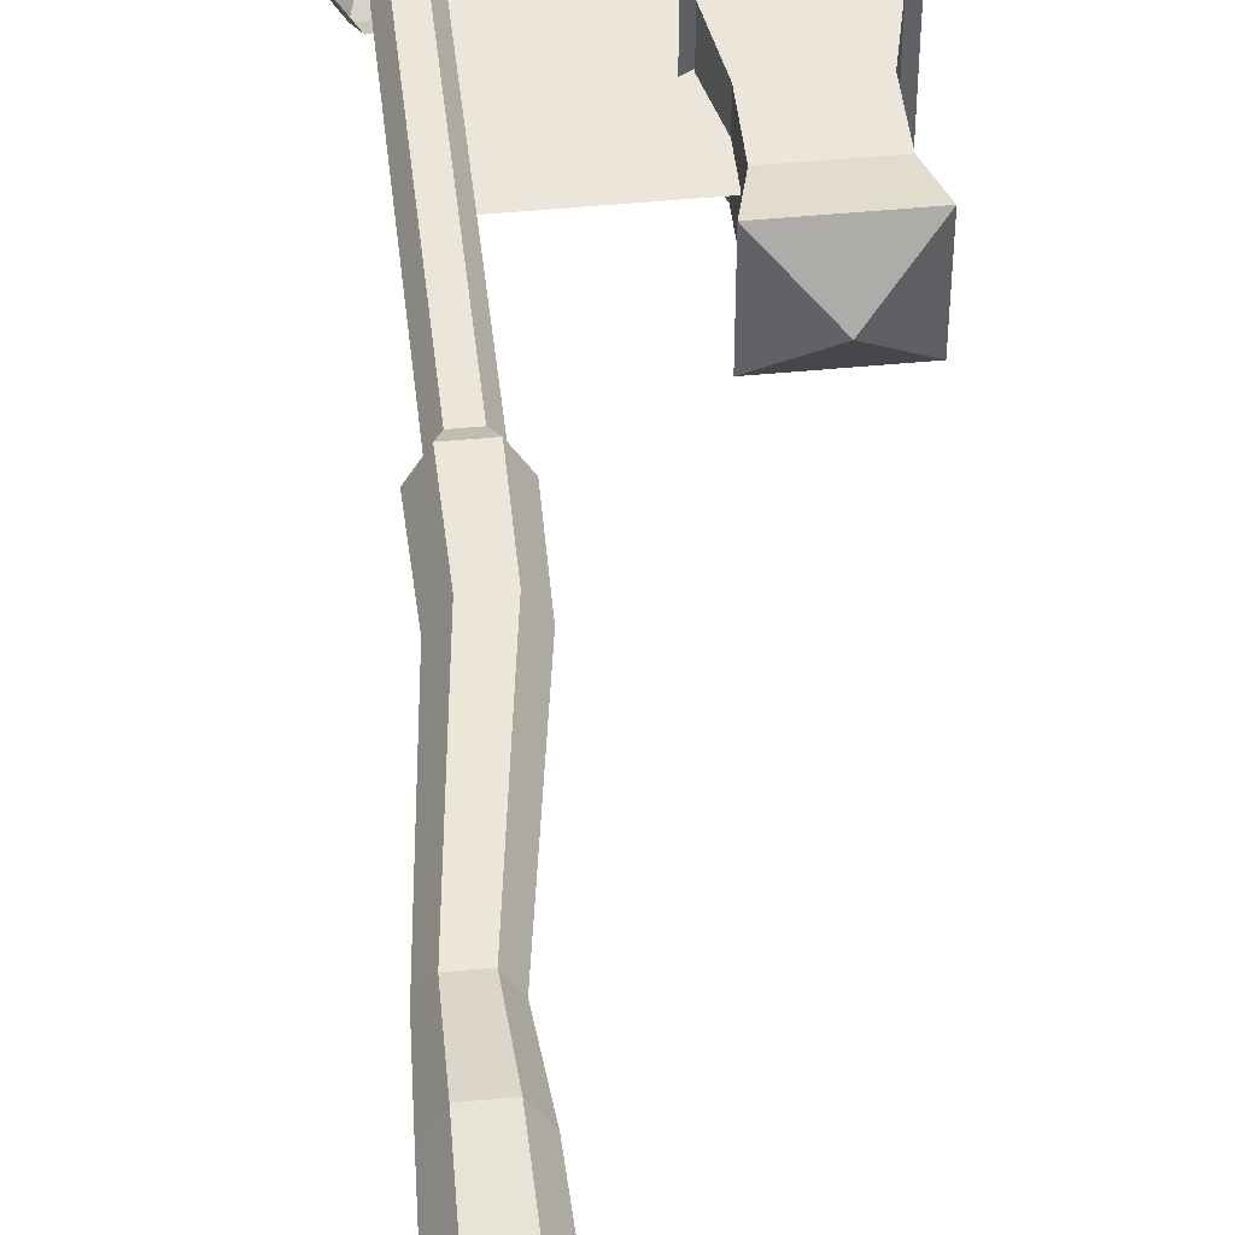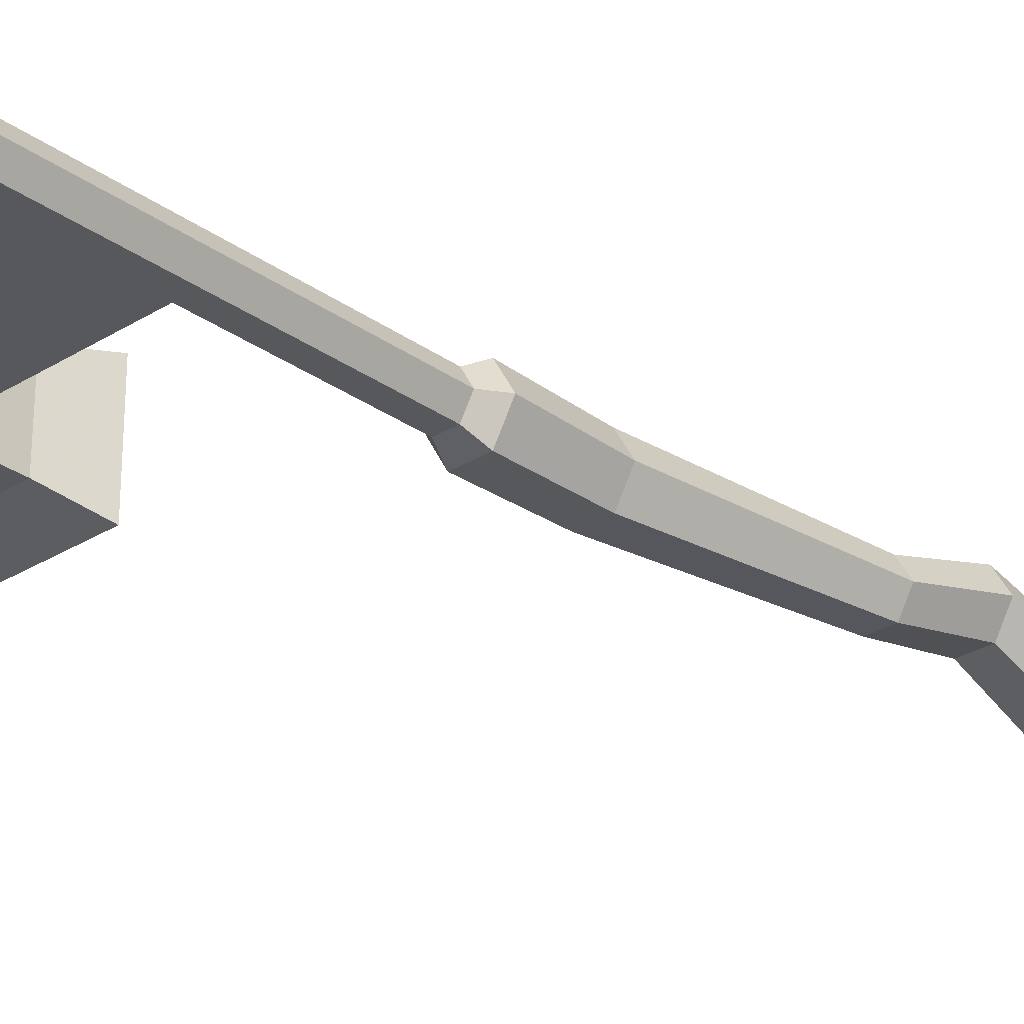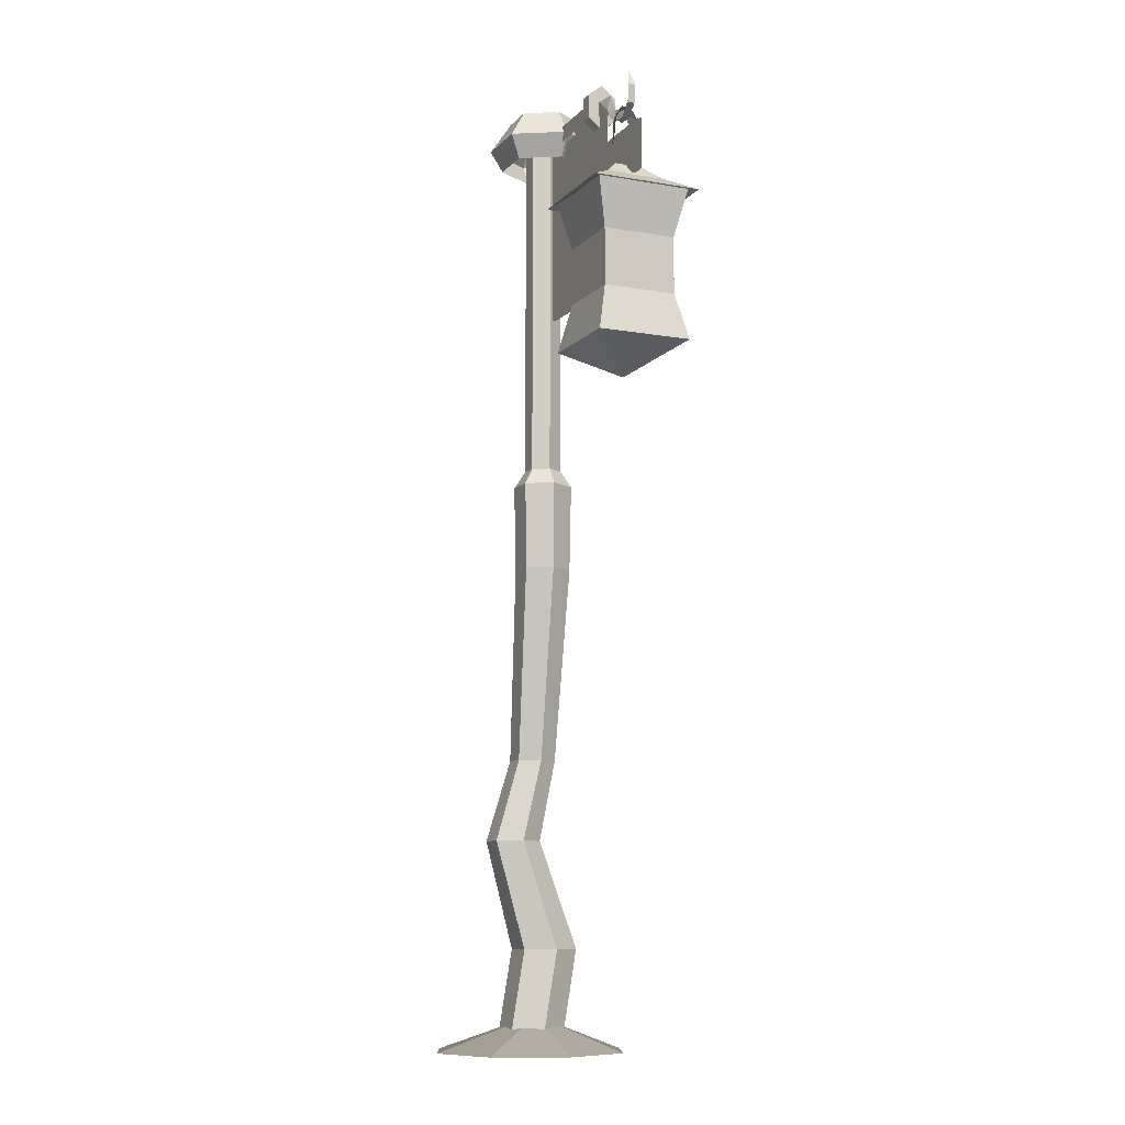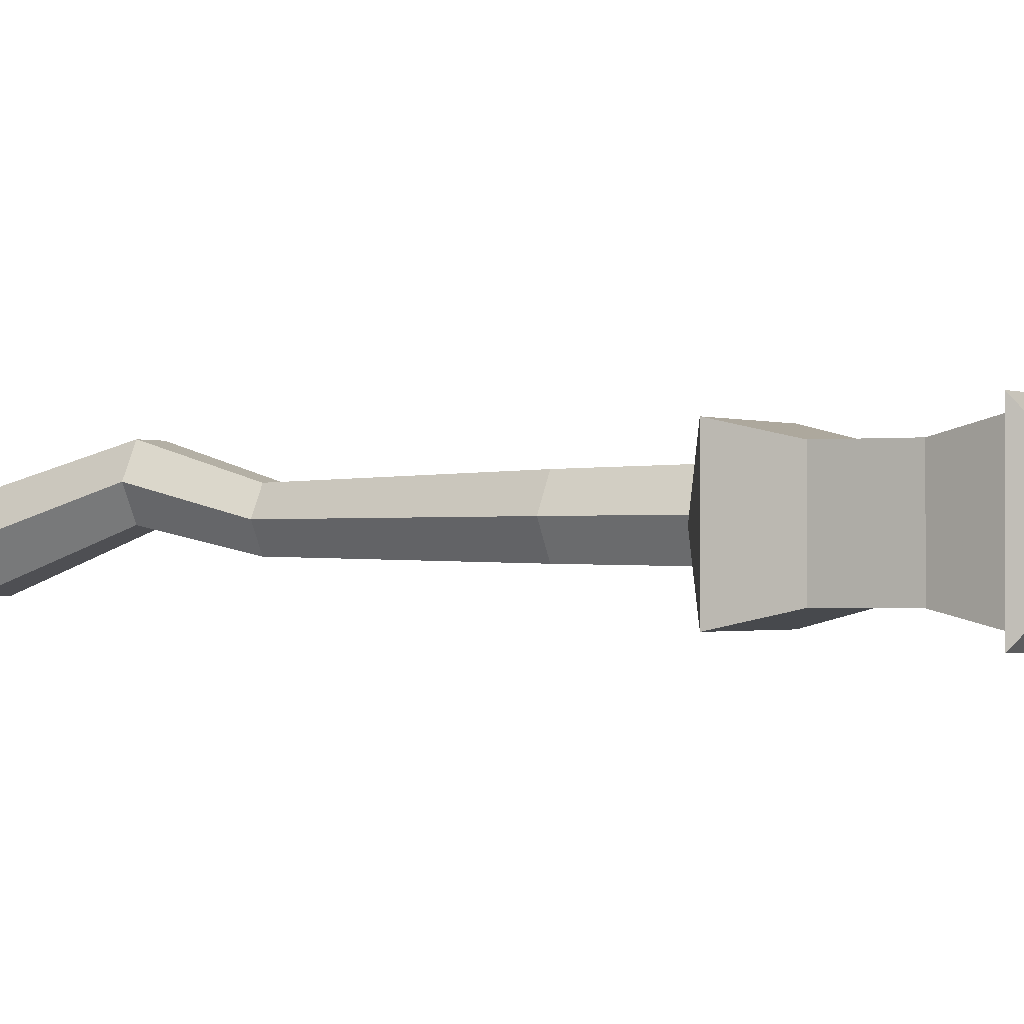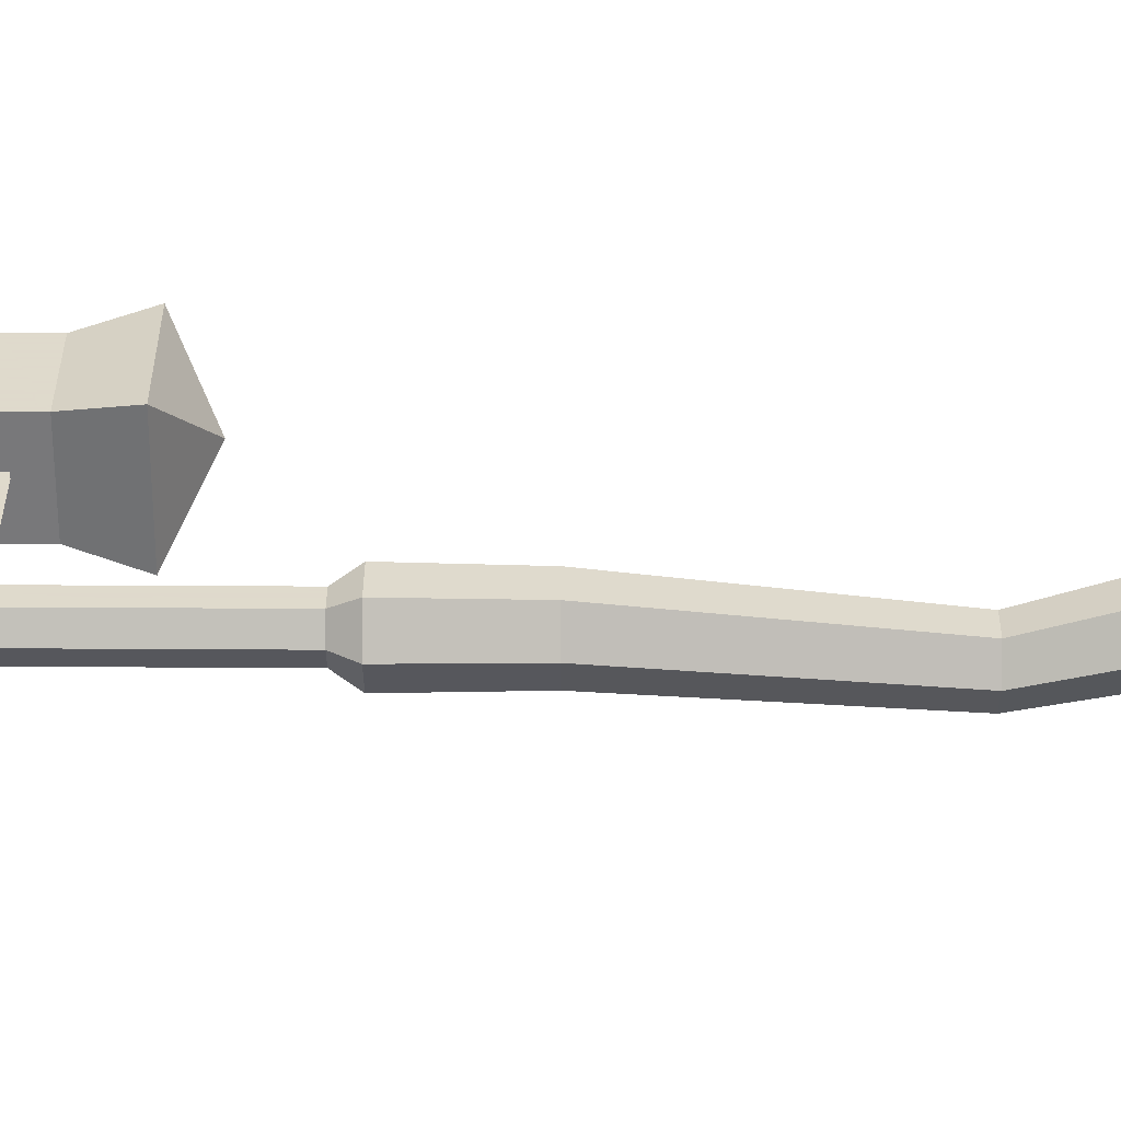
<metadata>
{"format":"obj","ext":"obj","renderer":"f3d","projection":"perspective","resolution":1024,"background":"white","views":[{"elev":47.2,"azim":173.7,"up":"+Y"},{"elev":-28.6,"azim":43.1,"up":"+Y"},{"elev":-9.6,"azim":-114.1,"up":"+Z"},{"elev":-0.9,"azim":-60.1,"up":"+Y"},{"elev":32.4,"azim":90.5,"up":"+Y"}]}
</metadata>
<code>
g huodong_fuben_330_ludeng_02a
v -41.51 0.07503 175.2
v -42.43 -0.607 175.1
v -42.01 -0.607 171.8
v -40.67 0.07503 172.9
v -33.31 -0.607 173.5
v -29.4 -0.607 173.5
v -29.65 -0.607 176.4
v -33.41 0.07503 176.4
v -33.41 0.07503 176.4
v -35.37 0.07503 172.9
v -34.2 -0.607 171.6
v -37.16 0.07503 171.7
v -36.56 -0.607 169.7
v -39.63 -0.607 169.8
v -39.2 0.07503 171.4
v -40.84 0.07503 178.6
v -42.43 0.757 175.1
v -42.43 -0.607 175.1
v -42.01 0.757 171.8
v -42.01 -0.607 171.8
v -39.63 0.757 169.8
v -39.63 -0.607 169.8
v -29.4 0.757 173.5
v -29.65 0.757 176.4
v -29.65 -0.607 176.4
v -29.4 -0.607 173.5
v -29.65 0.757 176.4
v -33.41 0.07503 176.4
v -41.51 0.07503 175.2
v -42.43 0.757 175.1
v -40.84 0.07503 178.6
v -29.65 0.757 176.4
v -29.4 0.757 173.5
v -33.31 0.757 173.5
v -35.37 0.07503 172.9
v -34.2 0.757 171.6
v -36.56 0.757 169.7
v -37.16 0.07503 171.7
v -39.63 0.757 169.8
v -39.2 0.07503 171.4
v -40.67 0.07503 172.9
v -42.01 0.757 171.8
v -31.8 0.04302 139.5
v -7.853 0.04303 139.5
v -7.853 0.04303 173.7
v -31.8 0.04302 173.7
v -31.8 0.2415 139.5
v -7.853 0.2415 139.5
v -7.853 0.2415 173.7
v -31.8 0.2415 173.7
v -31.8 0.5163 139.5
v -7.853 0.5163 139.5
v -7.853 0.5163 173.7
v -31.8 0.5163 173.7
v -31.8 0.7148 139.5
v -7.853 0.7148 139.5
v -7.853 0.7148 173.7
v -31.8 0.7148 173.7
v -36.69 -0.9078 171.9
v -39.71 -1.172 171.4
v -39.25 -2.809 169.4
v -36.77 -1.953 169.8
v -39.84 2.041 169.9
v -37.02 1.377 169.4
v -36.65 1.367 165.4
v -39.55 2.373 165.5
v -37.09 0.7512 171.8
v -40.16 0.9653 171.7
v -39.71 -1.172 171.4
v -36.69 -0.9078 171.9
v -39.23 -2.548 164.6
v -36.54 -1.141 165.1
f 1 2 3
f 3 4 1
f 5 6 7
f 7 8 5
f 5 9 10
f 10 11 5
f 11 10 12
f 12 13 11
f 14 15 4
f 4 3 14
f 1 16 2
f 14 13 12
f 12 15 14
f 16 17 18
f 17 19 20
f 20 18 17
f 19 21 22
f 22 20 19
f 23 24 25
f 25 26 23
f 27 28 7
f 29 30 31
f 32 33 34
f 34 9 32
f 35 9 34
f 34 36 35
f 35 36 37
f 37 38 35
f 38 37 39
f 39 40 38
f 41 40 39
f 39 42 41
f 29 41 42
f 42 30 29
f 43 44 45
f 45 46 43
f 47 48 49
f 49 50 47
f 51 52 53
f 53 54 51
f 55 56 57
f 57 58 55
f 59 60 61
f 61 62 59
f 63 64 65
f 65 66 63
f 67 68 69
f 69 70 67
f 71 72 62
f 62 61 71
f 64 63 68
f 68 67 64
g huodong_fuben_330_ludeng_02a
v 18.63 1.741 0
v 13.2 14.85 0
v 0.09174 0.8178 6.517
v 0.09174 20.28 0
v -13.02 14.85 0
v -18.45 1.741 0
v -13.02 -11.37 0
v 0.09174 -16.8 0
v 13.2 -11.37 0
v 6.031 1.427 4.21
v 2.969 6.73 4.21
v 2.969 4.268 18.71
v 6.031 -1.036 18.71
v -3.155 6.73 4.21
v -3.155 4.268 18.71
v -6.217 1.427 4.21
v -6.217 -1.036 18.71
v -3.155 -3.877 4.21
v -3.155 -6.339 18.71
v 2.969 -3.877 4.21
v 2.969 -6.339 18.71
v 0.3936 1.427 90.31
v -2.214 5.944 90.31
v -2.055 6.22 106.7
v 0.7129 1.427 106.7
v -7.43 5.944 90.31
v -7.59 6.22 106.7
v -10.04 1.427 90.31
v -10.36 1.427 106.7
v -7.43 -3.09 90.31
v -7.59 -3.367 106.7
v -2.214 -3.09 90.31
v -2.055 -3.367 106.7
v 0.7129 1.427 106.7
v -4.822 1.427 114.9
v -2.055 -3.367 106.7
v -1.393 1.427 153.6
v -3.107 4.397 153.6
v -3.107 4.397 160
v -1.393 1.427 160
v -6.537 4.397 153.6
v -6.537 4.397 160
v -8.251 1.427 153.6
v -8.251 1.427 160
v -6.537 -1.543 153.6
v -6.537 -1.543 160
v -3.107 -1.543 153.6
v -3.107 -1.543 160
v -46.04 -1.2e-05 157.8
v -29.92 -1e-05 157.8
v -29.92 -1.1e-05 167.4
v -46.04 -1.2e-05 167.4
v 3.28 1.256 171.1
v -0.9614 8.603 171.1
v 0.223 10.65 175.3
v 5.649 1.256 175.3
v -0.9614 8.603 171.1
v -9.445 8.603 171.1
v -10.63 10.65 175.3
v 0.223 10.65 175.3
v -9.445 8.603 171.1
v -13.69 1.256 171.1
v -16.06 1.256 175.3
v -10.63 10.65 175.3
v -13.69 1.256 171.1
v -9.445 -6.091 171.1
v -10.63 -8.142 175.3
v -16.06 1.256 175.3
v -9.445 -6.091 171.1
v -0.9614 -6.091 171.1
v 0.223 -8.142 175.3
v -10.63 -8.142 175.3
v -0.9614 -6.091 171.1
v 3.28 1.256 171.1
v 5.649 1.256 175.3
v 0.223 -8.142 175.3
v -1.733 7.267 180.8
v 1.738 1.256 180.8
v -8.674 7.267 180.8
v -1.733 7.267 180.8
v -12.14 1.256 180.8
v -8.674 7.267 180.8
v -8.674 -4.754 180.8
v -12.14 1.256 180.8
v -1.733 -4.754 180.8
v -8.674 -4.754 180.8
v 1.738 1.256 180.8
v -1.733 -4.754 180.8
v -12.14 1.256 180.8
v -8.674 -4.754 180.8
v -1.733 -4.754 180.8
v 1.738 1.256 180.8
v -1.733 7.267 180.8
v -8.674 7.267 180.8
v -10.36 1.427 106.7
v -7.59 -3.367 106.7
v -2.055 6.22 106.7
v -7.59 6.22 106.7
v -10.36 1.427 106.7
v -46.04 0.1426 157.8
v -29.92 0.1426 157.8
v -29.92 0.1426 167.4
v -46.04 0.1426 167.4
v -46.04 0.2799 157.8
v -29.92 0.2799 157.8
v -29.92 0.2799 167.4
v -46.04 0.2799 167.4
v -46.04 0.548 157.8
v -29.92 0.548 157.8
v -29.92 0.548 167.4
v -46.04 0.548 167.4
f 73 74 75
f 75 74 76
f 77 75 76
f 77 78 75
f 78 79 75
f 79 80 75
f 80 81 75
f 81 73 75
f 82 83 84
f 84 85 82
f 83 86 87
f 87 84 83
f 86 88 89
f 89 87 86
f 88 90 91
f 91 89 88
f 90 92 93
f 93 91 90
f 92 82 85
f 85 93 92
f 94 95 96
f 96 97 94
f 95 98 99
f 99 96 95
f 98 100 101
f 101 99 98
f 100 102 103
f 103 101 100
f 102 104 105
f 105 103 102
f 104 94 97
f 97 105 104
f 106 107 108
f 109 110 111
f 111 112 109
f 110 113 114
f 114 111 110
f 113 115 116
f 116 114 113
f 115 117 118
f 118 116 115
f 117 119 120
f 120 118 117
f 119 109 112
f 112 120 119
f 121 122 123
f 123 124 121
f 125 126 127
f 127 128 125
f 129 130 131
f 131 132 129
f 133 134 135
f 135 136 133
f 137 138 139
f 139 140 137
f 141 142 143
f 143 144 141
f 145 146 147
f 147 148 145
f 128 127 149
f 149 150 128
f 132 131 151
f 151 152 132
f 136 135 153
f 153 154 136
f 140 139 155
f 155 156 140
f 144 143 157
f 157 158 144
f 148 147 159
f 159 160 148
f 161 162 163
f 163 164 165
f 161 163 165
f 161 165 166
f 167 168 107
f 169 170 107
f 107 170 171
f 168 108 107
f 107 106 169
f 172 173 174
f 174 175 172
f 176 177 178
f 178 179 176
f 180 181 182
f 182 183 180
g huodong_fuben_330_ludeng_02a
v 2.969 4.268 18.71
v 2.452 9.79 38.83
v 4.997 5.382 38.83
v 6.031 -1.036 18.71
v -3.155 4.268 18.71
v -2.638 9.79 38.83
v -6.217 -1.036 18.71
v -5.183 5.382 38.83
v -3.155 -6.339 18.71
v -2.638 0.9739 38.83
v -5.183 5.382 38.83
v -6.217 -1.036 18.71
v 2.969 -6.339 18.71
v 2.452 0.9739 38.83
v 6.031 -1.036 18.71
v 4.997 5.382 38.83
v 4.206 1.427 54.08
v 2.056 5.15 54.08
v -2.214 5.944 90.31
v 0.3936 1.427 90.31
v -2.243 5.15 54.08
v -7.43 5.944 90.31
v -4.393 1.427 54.08
v -10.04 1.427 90.31
v -4.393 1.427 54.08
v -2.243 -2.297 54.08
v -7.43 -3.09 90.31
v -10.04 1.427 90.31
v 2.056 -2.297 54.08
v -2.214 -3.09 90.31
v 4.206 1.427 54.08
v 0.3936 1.427 90.31
v -1.393 1.427 107.9
v -3.107 4.397 107.9
v -3.107 4.397 153.6
v -1.393 1.427 153.6
v -6.537 4.397 107.9
v -6.537 4.397 153.6
v -8.251 1.427 107.9
v -8.251 1.427 153.6
v -8.251 1.427 107.9
v -6.537 -1.543 107.9
v -6.537 -1.543 153.6
v -8.251 1.427 153.6
v -3.107 -1.543 107.9
v -3.107 -1.543 153.6
v -1.393 1.427 107.9
v -1.393 1.427 153.6
v -1.393 1.427 160
v -3.107 4.397 160
v -3.107 4.397 177.4
v -1.393 1.427 177.4
v -6.537 4.397 160
v -6.537 4.397 177.4
v -8.251 1.427 160
v -8.251 1.427 177.4
v -8.251 1.427 160
v -6.537 -1.543 160
v -6.537 -1.543 177.4
v -8.251 1.427 177.4
v -3.107 -1.543 160
v -3.107 -1.543 177.4
v -1.393 1.427 160
v -1.393 1.427 177.4
v -46.99 -8.861 126.7
v -28.83 -8.861 126.7
v -30.87 -6.862 135.5
v -44.95 -6.862 135.5
v -30.87 -6.862 146.1
v -44.95 -6.862 146.1
v -28.83 -8.861 154.8
v -46.99 -8.861 154.8
v -28.83 -8.861 126.7
v -28.83 8.908 126.7
v -30.87 6.91 135.5
v -30.87 -6.862 135.5
v -30.87 6.91 146.1
v -30.87 -6.862 146.1
v -28.83 8.908 154.8
v -28.83 -8.861 154.8
v -28.83 8.908 126.7
v -46.99 8.908 126.7
v -44.95 6.91 135.5
v -30.87 6.91 135.5
v -44.95 6.91 146.1
v -30.87 6.91 146.1
v -46.99 8.908 154.8
v -28.83 8.908 154.8
v -46.99 8.908 126.7
v -46.99 -8.861 126.7
v -44.95 -6.862 135.5
v -44.95 6.91 135.5
v -44.95 -6.862 146.1
v -44.95 6.91 146.1
v -46.99 -8.861 154.8
v -46.99 8.908 154.8
v -46.99 -8.861 126.7
v -46.99 8.908 126.7
v -37.91 0.02395 120.9
v -46.99 8.908 126.7
v -28.83 8.908 126.7
v -28.83 8.908 126.7
v -28.83 -8.861 126.7
v -28.83 -8.861 126.7
v -46.99 -8.861 126.7
v -40.47 -2.483 160.3
v -35.35 -2.483 160.3
v -35.35 2.531 160.3
v -40.47 2.531 160.3
v -48.5 -10.34 154.5
v -27.32 -10.34 154.5
v -32.25 -5.515 157.4
v -43.57 -5.515 157.4
v -43.57 -5.515 157.4
v -32.25 -5.515 157.4
v -35.35 -2.483 160.3
v -40.47 -2.483 160.3
v -27.32 10.39 154.5
v -32.25 5.563 157.4
v -32.25 -5.515 157.4
v -32.25 5.563 157.4
v -35.35 2.531 160.3
v -35.35 -2.483 160.3
v -48.5 10.39 154.5
v -43.57 5.563 157.4
v -32.25 5.563 157.4
v -43.57 5.563 157.4
v -40.47 2.531 160.3
v -35.35 2.531 160.3
v -43.57 5.563 157.4
v -43.57 -5.515 157.4
v -40.47 -2.483 160.3
v -40.47 2.531 160.3
v -27.22 0.1675 179.7
v -27.22 2.867 177.5
v -29.7 2.867 177.5
v -29.7 0.1675 179.7
v -27.22 2.867 173.1
v -29.7 2.867 173.1
v -27.22 0.1675 170.9
v -29.7 0.1675 170.9
v -27.22 0.1675 170.9
v -27.22 -2.532 173.1
v -29.7 -2.532 173.1
v -29.7 0.1675 170.9
v -27.22 -2.532 173.1
v -27.22 -2.532 177.5
v -29.7 -2.532 177.5
v -29.7 -2.532 173.1
v -27.22 -2.532 173.1
v -27.22 0.1675 170.9
v -27.22 2.867 173.1
v -27.22 2.867 177.5
v -27.22 0.1675 179.7
v -27.22 -2.532 177.5
v -29.7 2.867 177.5
v -29.7 2.867 173.1
v -29.7 0.1675 170.9
v -29.7 -2.532 173.1
v -29.7 -2.532 177.5
v -29.7 0.1675 179.7
v -27.42 -1.296 176.6
v -13.29 -1.296 176.6
v -13.29 1.782 176.6
v -27.42 1.782 176.6
v -27.42 -1.296 173.6
v -13.29 -1.296 173.6
v -13.29 -1.296 173.6
v -13.29 1.782 173.6
v -13.29 1.782 176.6
v -13.29 -1.296 176.6
v -13.29 1.782 173.6
v -27.42 1.782 173.6
v -27.42 1.782 173.6
v -27.42 -1.296 173.6
v -27.42 -1.296 176.6
v -27.42 1.782 176.6
f 184 185 186
f 186 187 184
f 188 189 185
f 185 184 188
f 190 191 189
f 189 188 190
f 192 193 194
f 194 195 192
f 196 197 193
f 193 192 196
f 198 199 197
f 197 196 198
f 200 201 202
f 202 203 200
f 201 204 205
f 205 202 201
f 204 206 207
f 207 205 204
f 208 209 210
f 210 211 208
f 209 212 213
f 213 210 209
f 212 214 215
f 215 213 212
f 201 200 186
f 186 185 201
f 204 201 185
f 185 189 204
f 206 204 189
f 189 191 206
f 209 208 194
f 194 193 209
f 212 209 193
f 193 197 212
f 214 212 197
f 197 199 214
f 216 217 218
f 218 219 216
f 217 220 221
f 221 218 217
f 220 222 223
f 223 221 220
f 224 225 226
f 226 227 224
f 225 228 229
f 229 226 225
f 228 230 231
f 231 229 228
f 232 233 234
f 234 235 232
f 233 236 237
f 237 234 233
f 236 238 239
f 239 237 236
f 240 241 242
f 242 243 240
f 241 244 245
f 245 242 241
f 244 246 247
f 247 245 244
f 248 249 250
f 250 251 248
f 251 250 252
f 252 253 251
f 253 252 254
f 254 255 253
f 256 257 258
f 258 259 256
f 259 258 260
f 260 261 259
f 261 260 262
f 262 263 261
f 264 265 266
f 266 267 264
f 267 266 268
f 268 269 267
f 269 268 270
f 270 271 269
f 272 273 274
f 274 275 272
f 275 274 276
f 276 277 275
f 277 276 278
f 278 279 277
f 280 281 282
f 283 284 282
f 285 286 282
f 287 288 282
f 289 290 291
f 291 292 289
f 293 294 295
f 295 296 293
f 297 298 299
f 299 300 297
f 294 301 302
f 302 295 294
f 303 304 305
f 305 306 303
f 301 307 308
f 308 302 301
f 309 310 311
f 311 312 309
f 307 293 296
f 296 308 307
f 313 314 315
f 315 316 313
f 317 318 319
f 319 320 317
f 318 321 322
f 322 319 318
f 321 323 324
f 324 322 321
f 325 326 327
f 327 328 325
f 329 330 331
f 331 332 329
f 330 317 320
f 320 331 330
f 333 334 335
f 335 336 337
f 333 335 337
f 333 337 338
f 339 340 341
f 341 342 343
f 339 341 343
f 339 343 344
f 345 346 347
f 347 348 345
f 349 350 346
f 346 345 349
f 351 352 353
f 353 354 351
f 355 356 348
f 348 347 355
f 357 358 359
f 359 360 357

</code>
